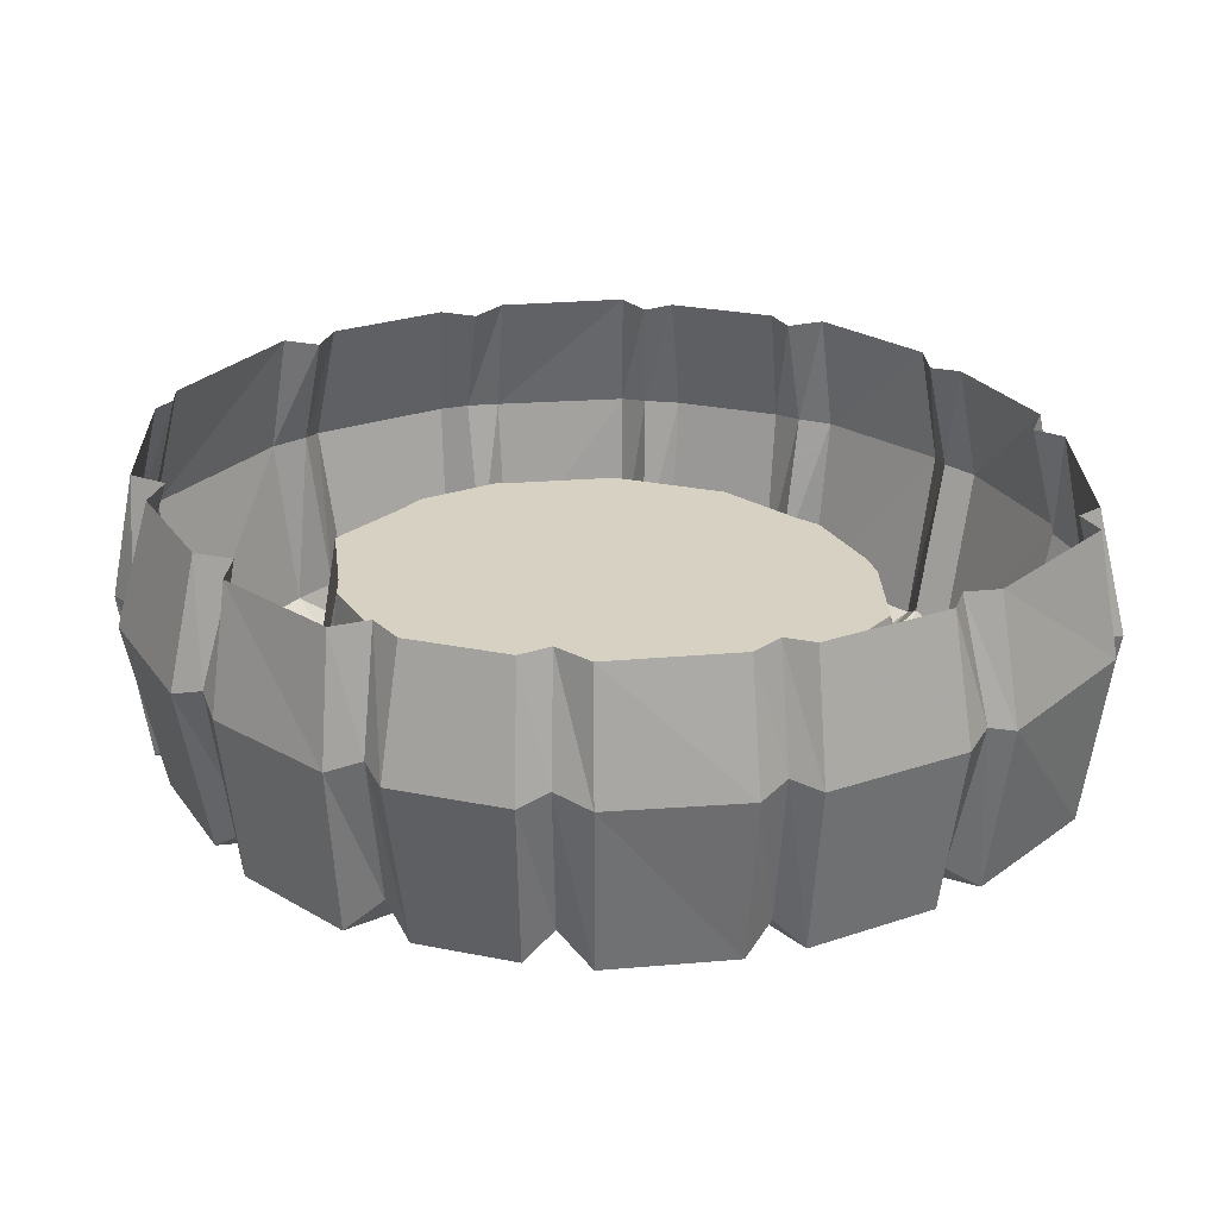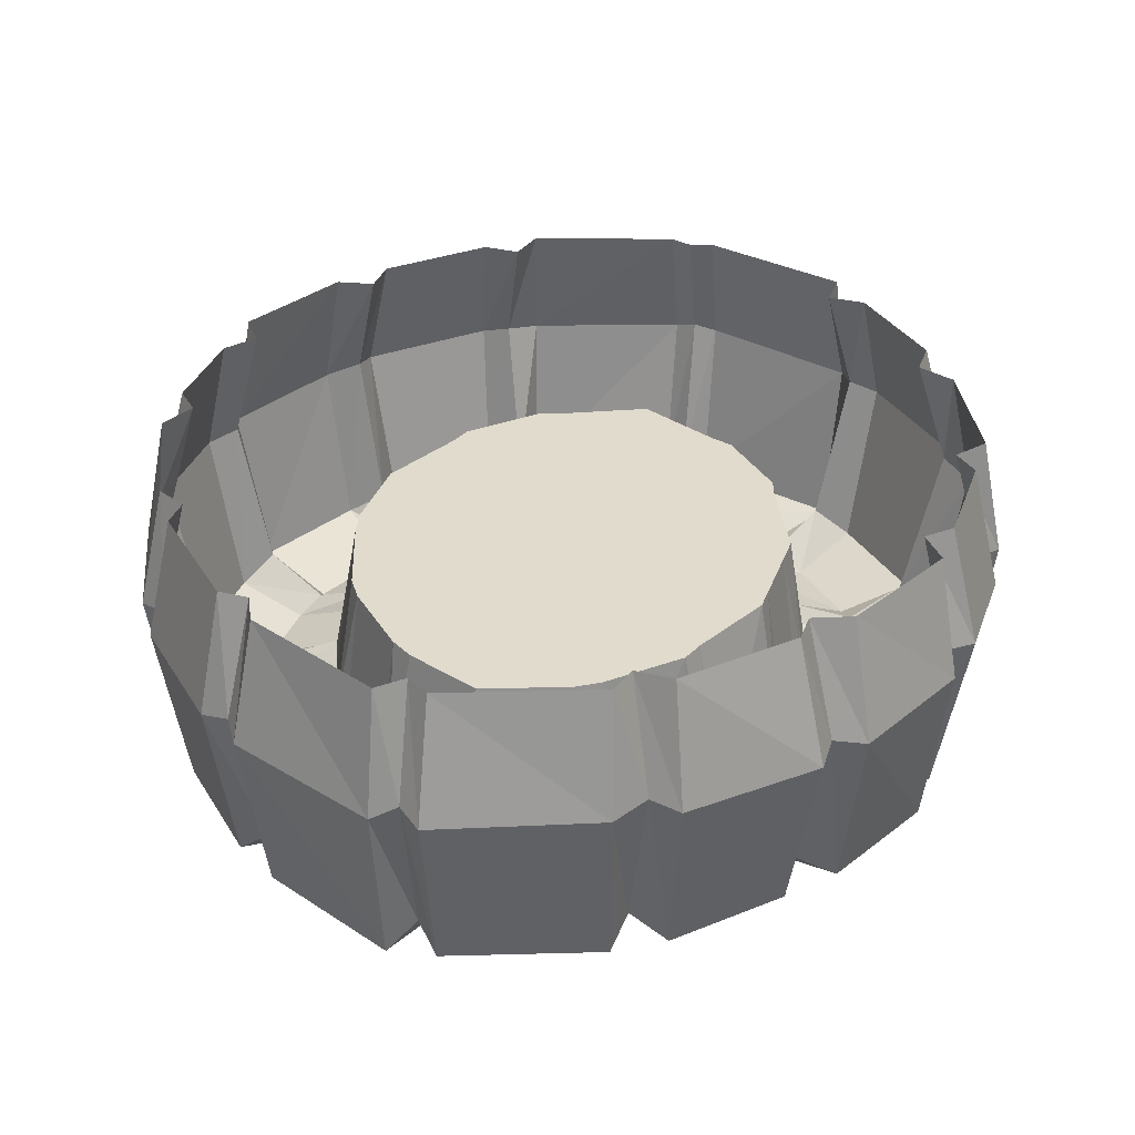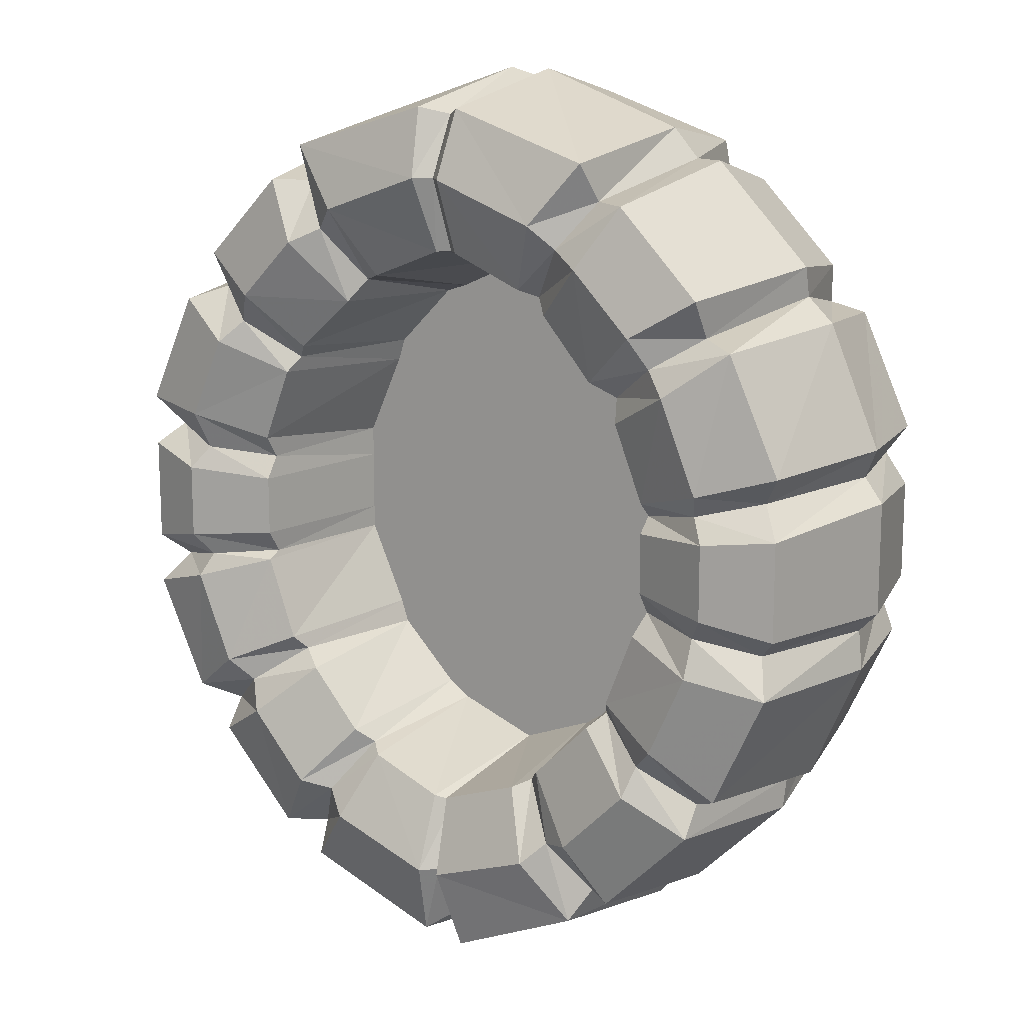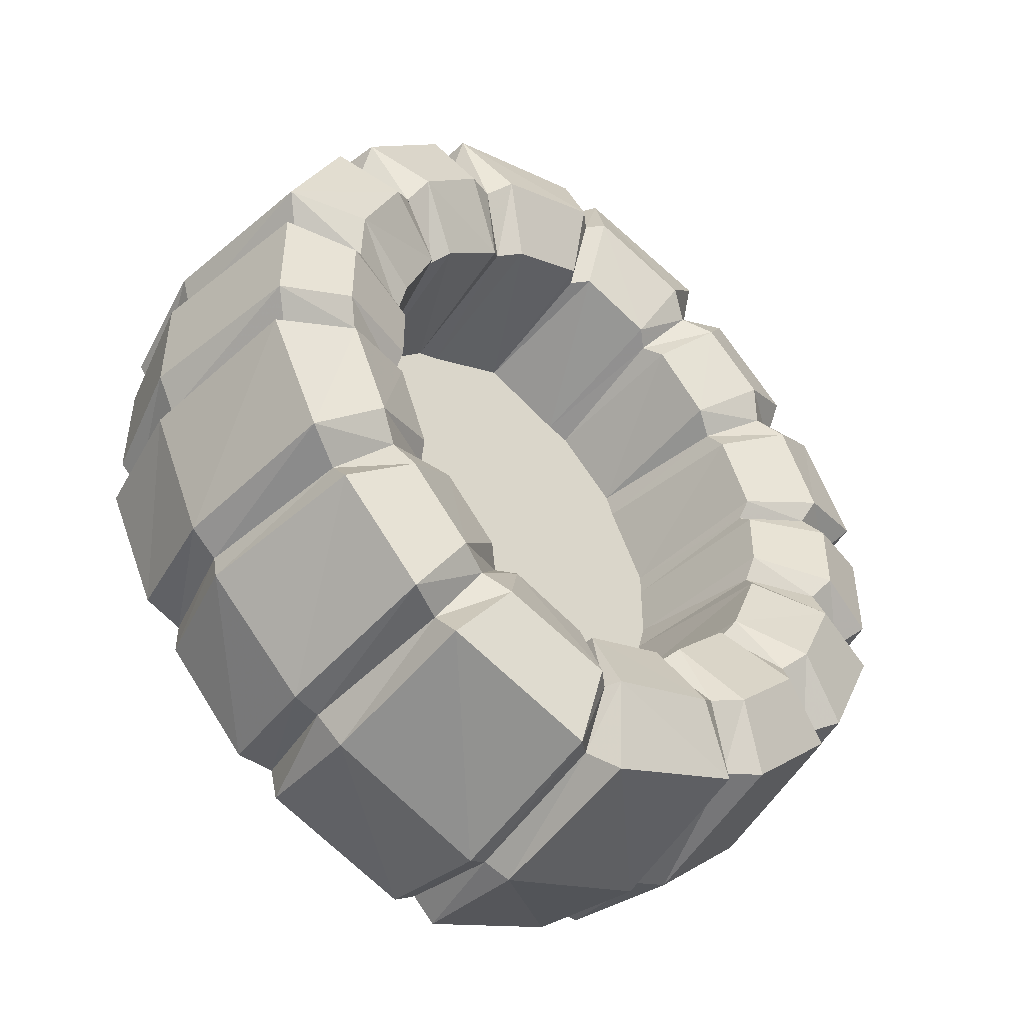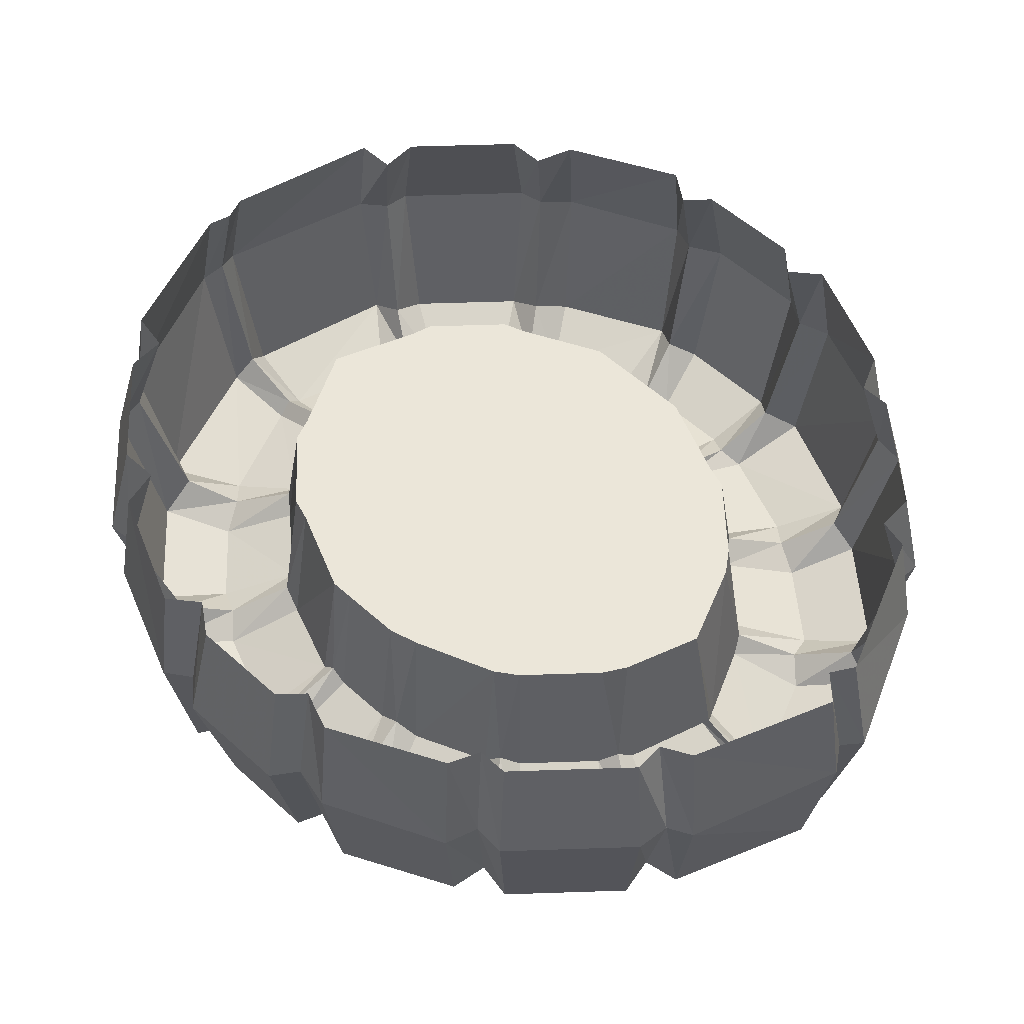
<metadata>
{"format":"obj","ext":"obj","renderer":"f3d","projection":"perspective","resolution":1024,"background":"white","views":[{"elev":27.1,"azim":107.4,"up":"+Y"},{"elev":33.3,"azim":-161.8,"up":"+Y"},{"elev":14.4,"azim":33.9,"up":"+Z"},{"elev":-47.8,"azim":-37.9,"up":"+Z"},{"elev":56.8,"azim":133.0,"up":"+Y"}]}
</metadata>
<code>
v -0.3594 -0.125 -0.05469
v -0.3281 0 -0.05469
v -0.3047 0 -0.07812
v -0.3359 -0.1172 -0.08594
v -0.3281 -0.2969 -0.05469
v -0.3281 -0.2969 0.05469
v -0.3594 -0.125 0.05469
v -0.3281 0 0.05469
v -0.3359 -0.1172 0.08594
v -0.3047 0 0.07812
v -0.3516 -0.125 0.1172
v -0.3281 0 0.1094
v -0.2969 -0.125 0.2422
v -0.2734 0 0.2266
v -0.2656 -0.1172 0.2656
v -0.2344 0 0.2422
v -0.2656 -0.125 0.2969
v -0.2344 0 0.2812
v -0.1641 -0.125 0.3984
v -0.1484 0 0.3672
v -0.1328 -0.1172 0.3984
v -0.1094 0 0.3672
v -0.1172 -0.125 0.4297
v -0.1094 0 0.4062
v 0.04688 -0.125 0.4844
v 0.04688 0 0.4531
v 0.07031 -0.1172 0.4766
v 0.07031 0 0.4453
v 0.09375 -0.125 0.4844
v 0.09375 0 0.4531
v 0.25 -0.125 0.4297
v 0.2422 0 0.4062
v 0.2734 -0.1172 0.3984
v 0.25 0 0.3672
v 0.3047 -0.125 0.3984
v 0.2891 0 0.3672
v 0.4062 -0.125 0.2969
v 0.375 0 0.2812
v 0.4062 -0.1172 0.2656
v 0.375 0 0.2422
v 0.4375 -0.125 0.2422
v 0.4141 0 0.2344
v 0.4922 -0.125 0.1172
v 0.4688 0 0.1172
v 0.4766 -0.1172 0.08594
v 0.4453 0 0.08594
v 0.5 -0.125 0.0625
v 0.4688 0 0.05469
v 0.5 -0.125 -0.05469
v 0.4688 0 -0.04688
v 0.4766 -0.1172 -0.07812
v 0.4453 0 -0.07031
v 0.4844 -0.125 -0.1172
v 0.4609 0 -0.1094
v 0.4297 -0.125 -0.2422
v 0.4062 0 -0.2266
v 0.3984 -0.1172 -0.2578
v 0.375 0 -0.2422
v 0.3984 -0.125 -0.2891
v 0.375 0 -0.2734
v 0.2969 -0.125 -0.3906
v 0.2812 0 -0.3672
v 0.2656 -0.1172 -0.3984
v 0.25 0 -0.3672
v 0.25 -0.125 -0.4219
v 0.2344 0 -0.3984
v 0.09375 -0.125 -0.4844
v 0.09375 0 -0.4609
v 0.07031 -0.1172 -0.4688
v 0.07031 0 -0.4375
v 0.04688 -0.125 -0.4844
v 0.04688 0 -0.4531
v -0.1094 -0.125 -0.4219
v -0.1016 0 -0.3984
v -0.1328 -0.1172 -0.3906
v -0.1094 0 -0.3672
v -0.1641 -0.125 -0.3906
v -0.1484 0 -0.3672
v -0.2656 -0.125 -0.2891
v -0.2344 0 -0.2734
v -0.2656 -0.1172 -0.2578
v -0.2344 0 -0.2422
v -0.2969 -0.125 -0.2422
v -0.2734 0 -0.2266
v -0.3516 -0.125 -0.1172
v -0.3281 0 -0.1094
v -0.3047 -0.2734 -0.07812
v -0.2422 -0.3047 -0.0625
v -0.2578 -0.3203 -0.03906
v -0.2578 -0.3203 0.03906
v -0.3047 -0.2734 0.07812
v -0.3281 -0.2969 0.1094
v -0.2734 -0.2969 0.2266
v -0.2344 -0.2734 0.2422
v -0.2344 -0.2969 0.2812
v -0.1484 -0.2969 0.3672
v -0.1094 -0.2734 0.3672
v -0.1094 -0.2969 0.4062
v 0.04688 -0.2969 0.4531
v 0.07031 -0.2734 0.4453
v 0.09375 -0.2969 0.4531
v 0.2422 -0.2969 0.4062
v 0.25 -0.2734 0.3672
v 0.2891 -0.2969 0.3672
v 0.375 -0.2969 0.2812
v 0.375 -0.2734 0.2422
v 0.4141 -0.2969 0.2344
v 0.4688 -0.2969 0.1172
v 0.4453 -0.2734 0.08594
v 0.4688 -0.2969 0.05469
v 0.4688 -0.2969 -0.04688
v 0.4453 -0.2734 -0.07031
v 0.4609 -0.2969 -0.1094
v 0.4062 -0.2969 -0.2266
v 0.375 -0.2734 -0.2422
v 0.375 -0.2969 -0.2734
v 0.2812 -0.2969 -0.3672
v 0.25 -0.2734 -0.3672
v 0.2344 -0.2969 -0.3984
v 0.09375 -0.2969 -0.4609
v 0.07031 -0.2734 -0.4375
v 0.04688 -0.2969 -0.4531
v -0.1016 -0.2969 -0.3984
v -0.1094 -0.2734 -0.3672
v -0.1484 -0.2969 -0.3672
v -0.2344 -0.2969 -0.2734
v -0.2344 -0.2734 -0.2422
v -0.2734 -0.2969 -0.2266
v -0.3281 -0.2969 -0.1094
v -0.1719 -0.2734 -0.05469
v -0.1719 -0.2891 -0.03125
v -0.1719 -0.2891 0.03125
v -0.2422 -0.3047 0.0625
v -0.25 -0.3203 0.1016
v -0.2109 -0.3203 0.1875
v -0.1875 -0.3047 0.2109
v -0.1719 -0.3203 0.2422
v -0.1094 -0.3203 0.3047
v -0.07812 -0.3047 0.3203
v -0.05469 -0.3203 0.3438
v 0.05469 -0.3203 0.3828
v 0.07031 -0.3047 0.3828
v 0.08594 -0.3203 0.3828
v 0.1953 -0.3203 0.3438
v 0.2188 -0.3047 0.3203
v 0.25 -0.3203 0.3047
v 0.3125 -0.3203 0.2422
v 0.3281 -0.3047 0.2109
v 0.3516 -0.3203 0.1875
v 0.3906 -0.3203 0.09375
v 0.3828 -0.3047 0.07031
v 0.3984 -0.3203 0.04688
v 0.3984 -0.3203 -0.03125
v 0.3828 -0.3047 -0.05469
v 0.3828 -0.3203 -0.09375
v 0.3438 -0.3203 -0.1797
v 0.3203 -0.3047 -0.2031
v 0.3125 -0.3203 -0.2344
v 0.2422 -0.3203 -0.3047
v 0.2109 -0.3047 -0.3125
v 0.1875 -0.3203 -0.3359
v 0.07812 -0.3203 -0.375
v 0.07031 -0.3047 -0.375
v 0.05469 -0.3203 -0.375
v -0.05469 -0.3203 -0.3359
v -0.07812 -0.3047 -0.3125
v -0.1094 -0.3203 -0.3047
v -0.1719 -0.3203 -0.2344
v -0.1875 -0.3047 -0.2031
v -0.2109 -0.3203 -0.1797
v -0.25 -0.3203 -0.08594
v -0.1719 -0.2891 -0.0625
v -0.1484 -0.125 -0.05469
v -0.1484 -0.125 -0.03125
v -0.1484 -0.125 0.03125
v -0.1719 -0.2734 0.05469
v -0.1719 -0.2891 0.07812
v -0.1406 -0.2891 0.1562
v -0.1328 -0.2734 0.1719
v -0.1172 -0.2891 0.1875
v -0.05469 -0.2891 0.2422
v -0.03906 -0.2734 0.2656
v -0.01562 -0.2891 0.2734
v 0.0625 -0.2891 0.3047
v 0.07031 -0.2734 0.3047
v 0.08594 -0.2891 0.3047
v 0.1641 -0.2891 0.2734
v 0.1797 -0.2734 0.2656
v 0.1953 -0.2891 0.25
v 0.25 -0.2891 0.1875
v 0.2734 -0.2734 0.1719
v 0.2812 -0.2891 0.1484
v 0.3125 -0.2891 0.07031
v 0.3125 -0.2734 0.05469
v 0.3125 -0.2891 0.03906
v 0.3125 -0.2891 -0.02344
v 0.3125 -0.2734 -0.04688
v 0.3047 -0.2891 -0.07031
v 0.2734 -0.2891 -0.1484
v 0.2656 -0.2734 -0.1641
v 0.25 -0.2891 -0.1797
v 0.1875 -0.2891 -0.2422
v 0.1719 -0.2734 -0.2578
v 0.1562 -0.2891 -0.2656
v 0.07031 -0.2891 -0.2969
v 0.07031 -0.2734 -0.3047
v 0.05469 -0.2891 -0.2969
v -0.02344 -0.2891 -0.2656
v -0.03906 -0.2734 -0.2578
v -0.05469 -0.2891 -0.2422
v -0.1094 -0.2891 -0.1797
v -0.1328 -0.2734 -0.1641
v -0.1406 -0.2891 -0.1484
v -0.1016 -0.125 -0.1641
v -0.03906 -0.125 -0.2266
v 0.0625 -0.125 0
v -0.1094 -0.125 -0.1406
v -0.01562 -0.125 -0.2422
v 0.07031 -0.125 -0.2734
v 0.2891 -0.125 -0.02344
v 0.2891 -0.125 0.03906
v 0.2812 -0.125 -0.05469
v 0.25 -0.125 -0.1406
v 0.2344 -0.125 -0.1641
v 0.1719 -0.125 -0.2266
v 0.1484 -0.125 -0.2422
v 0.2422 -0.125 0.1719
v 0.1797 -0.125 0.2344
v 0.25 -0.125 0.1484
v 0.2891 -0.125 0.0625
v 0.1562 -0.125 0.2422
v 0.07031 -0.125 0.2812
v -0.03906 -0.125 0.2344
v -0.1016 -0.125 0.1719
v -0.01562 -0.125 0.2422
v -0.1094 -0.125 0.1484
v -0.1484 -0.125 0.0625
f 1 2 3
f 1 3 4
f 1 4 5
f 8 7 9
f 8 9 10
f 10 9 11
f 10 11 12
f 14 13 15
f 14 15 16
f 16 15 17
f 16 17 18
f 20 19 21
f 20 21 22
f 22 21 23
f 22 23 24
f 26 25 27
f 26 27 28
f 28 27 29
f 28 29 30
f 32 31 33
f 32 33 34
f 34 33 35
f 34 35 36
f 38 37 39
f 38 39 40
f 40 39 41
f 40 41 42
f 44 43 45
f 44 45 46
f 46 45 47
f 46 47 48
f 50 49 51
f 50 51 52
f 52 51 53
f 52 53 54
f 56 55 57
f 56 57 58
f 58 57 59
f 58 59 60
f 62 61 63
f 62 63 64
f 64 63 65
f 64 65 66
f 68 67 69
f 68 69 70
f 70 69 71
f 70 71 72
f 74 73 75
f 74 75 76
f 76 75 77
f 76 77 78
f 80 79 81
f 80 81 82
f 82 81 83
f 82 83 84
f 86 85 4
f 86 4 3
f 5 4 87
f 5 87 88
f 5 88 89
f 6 90 91
f 6 91 7
f 7 91 9
f 9 91 92
f 9 92 11
f 13 93 94
f 13 94 15
f 15 94 95
f 15 95 17
f 19 96 97
f 19 97 21
f 21 97 98
f 21 98 23
f 25 99 100
f 25 100 27
f 27 100 101
f 27 101 29
f 31 102 103
f 31 103 33
f 33 103 104
f 33 104 35
f 37 105 106
f 37 106 39
f 39 106 107
f 39 107 41
f 43 108 109
f 43 109 45
f 45 109 110
f 45 110 47
f 49 111 112
f 49 112 51
f 51 112 113
f 51 113 53
f 55 114 115
f 55 115 57
f 57 115 116
f 57 116 59
f 61 117 118
f 61 118 63
f 63 118 119
f 63 119 65
f 67 120 121
f 67 121 69
f 69 121 122
f 69 122 71
f 73 123 124
f 73 124 75
f 75 124 125
f 75 125 77
f 79 126 127
f 79 127 81
f 81 127 128
f 81 128 83
f 85 129 87
f 85 87 4
f 89 88 130
f 89 130 131
f 90 132 133
f 90 133 91
f 91 133 92
f 92 133 134
f 93 135 94
f 94 135 136
f 94 136 95
f 95 136 137
f 96 138 97
f 97 138 139
f 97 139 98
f 98 139 140
f 99 141 100
f 100 141 142
f 100 142 101
f 101 142 143
f 102 144 103
f 103 144 145
f 103 145 104
f 104 145 146
f 105 147 106
f 106 147 148
f 106 148 107
f 107 148 149
f 108 150 109
f 109 150 151
f 109 151 110
f 110 151 152
f 111 153 112
f 112 153 154
f 112 154 113
f 113 154 155
f 114 156 115
f 115 156 157
f 115 157 116
f 116 157 158
f 117 159 118
f 118 159 160
f 118 160 119
f 119 160 161
f 120 162 121
f 121 162 163
f 121 163 122
f 122 163 164
f 123 165 124
f 124 165 166
f 124 166 125
f 125 166 167
f 126 168 127
f 127 168 169
f 127 169 128
f 128 169 170
f 129 171 87
f 87 171 88
f 88 171 172
f 88 172 130
f 130 172 173
f 130 173 174
f 130 174 131
f 132 175 176
f 132 176 133
f 133 176 134
f 134 176 177
f 135 178 136
f 136 178 179
f 136 179 137
f 137 179 180
f 138 181 139
f 139 181 182
f 139 182 140
f 140 182 183
f 141 184 142
f 142 184 185
f 142 185 143
f 143 185 186
f 144 187 145
f 145 187 188
f 145 188 146
f 146 188 189
f 147 190 148
f 148 190 191
f 148 191 149
f 149 191 192
f 150 193 151
f 151 193 194
f 151 194 152
f 152 194 195
f 153 196 154
f 154 196 197
f 154 197 155
f 155 197 198
f 156 199 157
f 157 199 200
f 157 200 158
f 158 200 201
f 159 202 160
f 160 202 203
f 160 203 161
f 161 203 204
f 162 205 163
f 163 205 206
f 163 206 164
f 164 206 207
f 165 208 166
f 166 208 209
f 166 209 167
f 167 209 210
f 168 211 169
f 169 211 212
f 169 212 170
f 170 212 213
f 214 212 211
f 214 215 216
f 214 216 217
f 214 217 212
f 212 217 213
f 218 209 208
f 218 219 216
f 218 216 215
f 218 215 209
f 209 215 210
f 220 197 196
f 220 221 216
f 220 216 222
f 220 222 197
f 197 222 198
f 199 223 200
f 200 223 224
f 200 224 201
f 202 225 203
f 203 225 226
f 203 226 204
f 205 219 206
f 206 219 207
f 227 191 190
f 227 228 216
f 227 216 229
f 227 229 191
f 191 229 192
f 193 230 194
f 194 230 221
f 194 221 195
f 231 188 187
f 231 232 216
f 231 216 228
f 231 228 188
f 188 228 189
f 233 182 181
f 233 234 216
f 233 216 235
f 233 235 182
f 182 235 183
f 184 232 185
f 185 232 186
f 236 179 178
f 236 237 216
f 236 216 234
f 236 234 179
f 179 234 180
f 237 177 176
f 237 176 175
f 237 175 216
f 216 175 174
f 216 174 173
f 216 173 217
f 230 229 216
f 230 216 221
f 225 224 216
f 225 216 226
f 226 216 219
f 223 222 216
f 223 216 224
f 232 235 216
f 1 5 6
f 1 6 7
f 1 7 2
f 2 7 8
f 12 11 13
f 12 13 14
f 18 17 19
f 18 19 20
f 24 23 25
f 24 25 26
f 30 29 31
f 30 31 32
f 36 35 37
f 36 37 38
f 42 41 43
f 42 43 44
f 48 47 49
f 48 49 50
f 54 53 55
f 54 55 56
f 60 59 61
f 60 61 62
f 66 65 67
f 66 67 68
f 72 71 73
f 72 73 74
f 78 77 79
f 78 79 80
f 84 83 85
f 84 85 86
f 5 89 90
f 5 90 6
f 11 92 93
f 11 93 13
f 17 95 96
f 17 96 19
f 23 98 99
f 23 99 25
f 29 101 102
f 29 102 31
f 35 104 105
f 35 105 37
f 41 107 108
f 41 108 43
f 47 110 111
f 47 111 49
f 53 113 114
f 53 114 55
f 59 116 117
f 59 117 61
f 65 119 120
f 65 120 67
f 71 122 123
f 71 123 73
f 77 125 126
f 77 126 79
f 83 128 129
f 83 129 85
f 89 131 132
f 89 132 90
f 92 134 135
f 92 135 93
f 95 137 138
f 95 138 96
f 98 140 141
f 98 141 99
f 101 143 144
f 101 144 102
f 104 146 147
f 104 147 105
f 107 149 150
f 107 150 108
f 110 152 153
f 110 153 111
f 113 155 156
f 113 156 114
f 116 158 159
f 116 159 117
f 119 161 162
f 119 162 120
f 122 164 165
f 122 165 123
f 125 167 168
f 125 168 126
f 128 170 171
f 128 171 129
f 131 174 175
f 131 175 132
f 134 177 178
f 134 178 135
f 137 180 181
f 137 181 138
f 140 183 184
f 140 184 141
f 143 186 187
f 143 187 144
f 146 189 190
f 146 190 147
f 149 192 193
f 149 193 150
f 152 195 196
f 152 196 153
f 155 198 199
f 155 199 156
f 158 201 202
f 158 202 159
f 161 204 205
f 161 205 162
f 164 207 208
f 164 208 165
f 167 210 211
f 167 211 168
f 170 213 172
f 170 172 171
f 214 211 210
f 214 210 215
f 213 217 173
f 213 173 172
f 218 208 207
f 218 207 219
f 220 196 195
f 220 195 221
f 198 222 223
f 198 223 199
f 201 224 225
f 201 225 202
f 204 226 219
f 204 219 205
f 227 190 189
f 227 189 228
f 192 229 230
f 192 230 193
f 231 187 186
f 231 186 232
f 233 181 180
f 233 180 234
f 183 235 232
f 183 232 184
f 236 178 177
f 236 177 237

</code>
